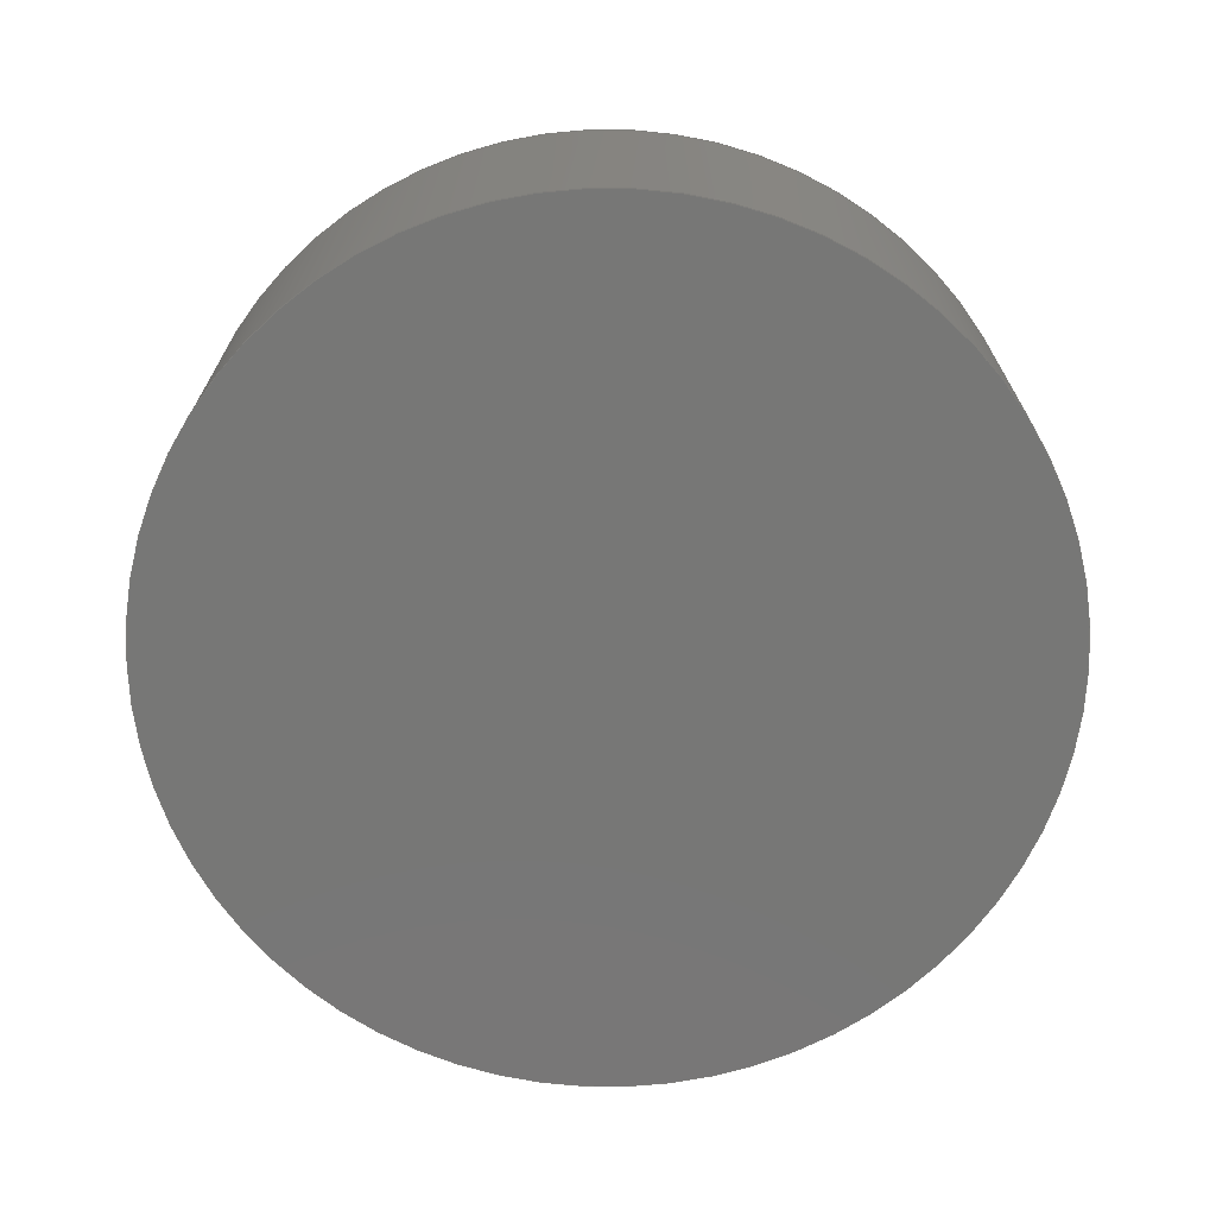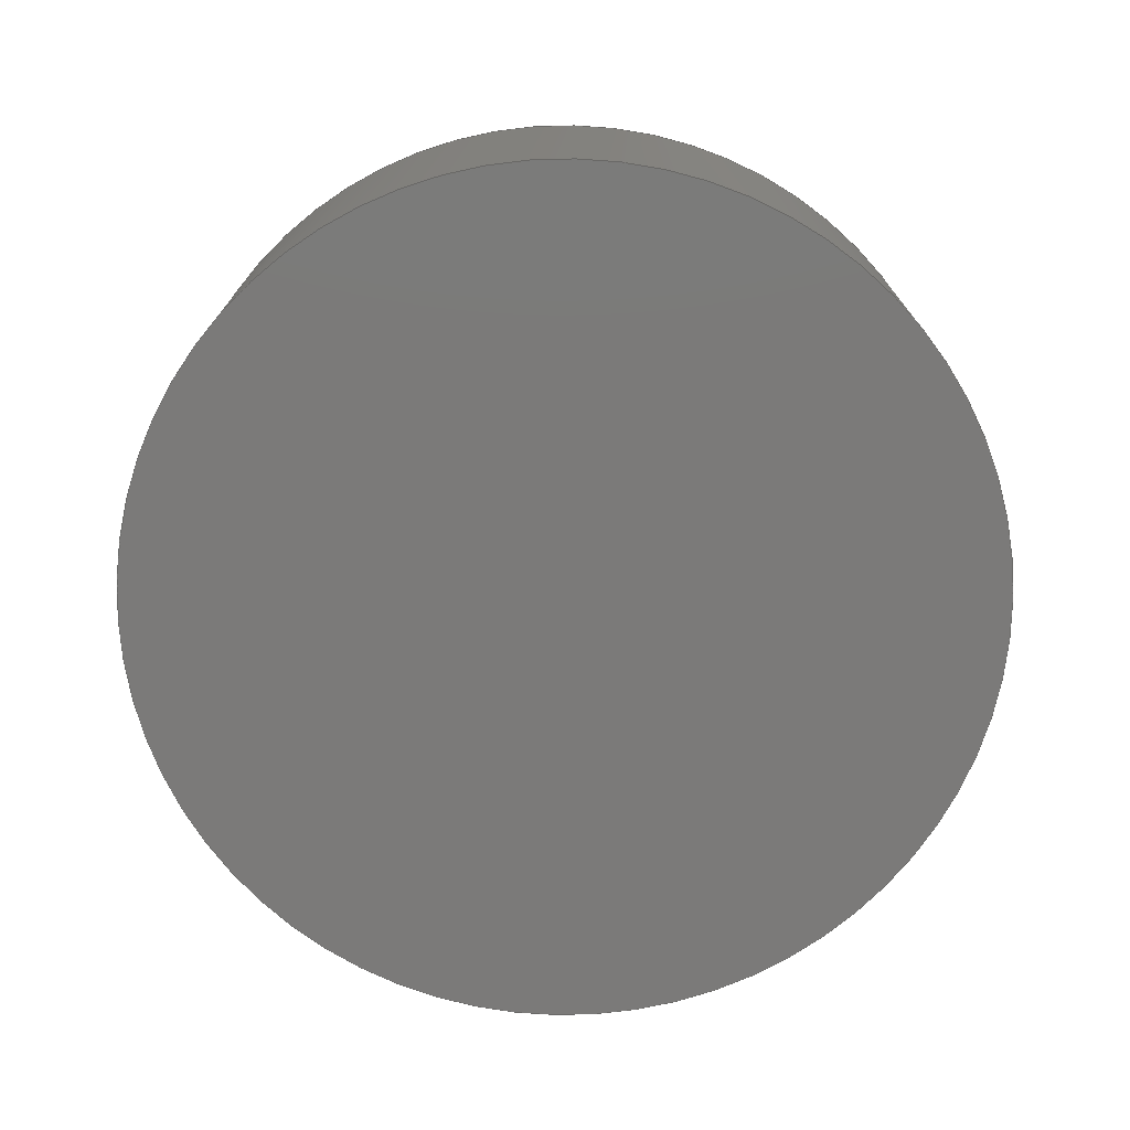
<metadata>
{"format":"step","ext":"step","renderer":"f3d","projection":"perspective","resolution":1024,"background":"white","views":[{"elev":-69.8,"azim":32.4,"up":"+Y"},{"elev":-73.6,"azim":-74.9,"up":"+Y"}]}
</metadata>
<code>
ISO-10303-21;
DATA;
#1 = APPLICATION_PROTOCOL_DEFINITION('international standard',
  'automotive_design',2000,#2);
#2 = APPLICATION_CONTEXT(
  'core data for automotive mechanical design processes');
#3 = SHAPE_DEFINITION_REPRESENTATION(#4,#10);
#4 = PRODUCT_DEFINITION_SHAPE('','',#5);
#5 = PRODUCT_DEFINITION('design','',#6,#9);
#6 = PRODUCT_DEFINITION_FORMATION('','',#7);
#7 = PRODUCT('Body','Body','',(#8));
#8 = PRODUCT_CONTEXT('',#2,'mechanical');
#9 = PRODUCT_DEFINITION_CONTEXT('part definition',#2,'design');
#10 = ADVANCED_BREP_SHAPE_REPRESENTATION('',(#11,#15),#384);
#11 = AXIS2_PLACEMENT_3D('',#12,#13,#14);
#12 = CARTESIAN_POINT('',(0,0,0));
#13 = DIRECTION('',(0,0,1));
#14 = DIRECTION('',(1,0,-0));
#15 = MANIFOLD_SOLID_BREP('',#16);
#16 = CLOSED_SHELL('',(#17,#54,#109,#144,#179,#239,#296,#355));
#17 = ADVANCED_FACE('',(#18),#31,.T.);
#18 = FACE_BOUND('',#19,.F.);
#19 = EDGE_LOOP('',(#20));
#20 = ORIENTED_EDGE('',*,*,#21,.F.);
#21 = EDGE_CURVE('',#22,#22,#24,.T.);
#22 = VERTEX_POINT('',#23);
#23 = CARTESIAN_POINT('',(43.03,25.17,0));
#24 = SURFACE_CURVE('',#25,(#30,#42),.PCURVE_S1);
#25 = CIRCLE('',#26,43.03);
#26 = AXIS2_PLACEMENT_3D('',#27,#28,#29);
#27 = CARTESIAN_POINT('',(0,25.17,0));
#28 = DIRECTION('',(0,-1,0));
#29 = DIRECTION('',(1,0,0));
#30 = PCURVE('',#31,#36);
#31 = PLANE('',#32);
#32 = AXIS2_PLACEMENT_3D('',#33,#34,#35);
#33 = CARTESIAN_POINT('',(0,25.17,0));
#34 = DIRECTION('',(-0,-1,-0));
#35 = DIRECTION('',(1,-0,-0));
#36 = DEFINITIONAL_REPRESENTATION('',(#37),#41);
#37 = CIRCLE('',#38,43.03);
#38 = AXIS2_PLACEMENT_2D('',#39,#40);
#39 = CARTESIAN_POINT('',(0,0));
#40 = DIRECTION('',(1,-0));
#41 = ( GEOMETRIC_REPRESENTATION_CONTEXT(2) 
PARAMETRIC_REPRESENTATION_CONTEXT() REPRESENTATION_CONTEXT('2D SPACE',''
  ) );
#42 = PCURVE('',#43,#48);
#43 = CYLINDRICAL_SURFACE('',#44,43.03);
#44 = AXIS2_PLACEMENT_3D('',#45,#46,#47);
#45 = CARTESIAN_POINT('',(0,25.17,0));
#46 = DIRECTION('',(0,1,0));
#47 = DIRECTION('',(1,0,0));
#48 = DEFINITIONAL_REPRESENTATION('',(#49),#53);
#49 = LINE('',#50,#51);
#50 = CARTESIAN_POINT('',(-0,0));
#51 = VECTOR('',#52,1);
#52 = DIRECTION('',(-1,0));
#53 = ( GEOMETRIC_REPRESENTATION_CONTEXT(2) 
PARAMETRIC_REPRESENTATION_CONTEXT() REPRESENTATION_CONTEXT('2D SPACE',''
  ) );
#54 = ADVANCED_FACE('',(#55),#43,.T.);
#55 = FACE_BOUND('',#56,.F.);
#56 = EDGE_LOOP('',(#57,#58,#81,#108));
#57 = ORIENTED_EDGE('',*,*,#21,.T.);
#58 = ORIENTED_EDGE('',*,*,#59,.T.);
#59 = EDGE_CURVE('',#22,#60,#62,.T.);
#60 = VERTEX_POINT('',#61);
#61 = CARTESIAN_POINT('',(43.03,54.01,0));
#62 = SEAM_CURVE('',#63,(#67,#74),.PCURVE_S1);
#63 = LINE('',#64,#65);
#64 = CARTESIAN_POINT('',(43.03,25.17,0));
#65 = VECTOR('',#66,1);
#66 = DIRECTION('',(0,1,0));
#67 = PCURVE('',#43,#68);
#68 = DEFINITIONAL_REPRESENTATION('',(#69),#73);
#69 = LINE('',#70,#71);
#70 = CARTESIAN_POINT('',(-0,0));
#71 = VECTOR('',#72,1);
#72 = DIRECTION('',(-0,1));
#73 = ( GEOMETRIC_REPRESENTATION_CONTEXT(2) 
PARAMETRIC_REPRESENTATION_CONTEXT() REPRESENTATION_CONTEXT('2D SPACE',''
  ) );
#74 = PCURVE('',#43,#75);
#75 = DEFINITIONAL_REPRESENTATION('',(#76),#80);
#76 = LINE('',#77,#78);
#77 = CARTESIAN_POINT('',(-6.283,0));
#78 = VECTOR('',#79,1);
#79 = DIRECTION('',(-0,1));
#80 = ( GEOMETRIC_REPRESENTATION_CONTEXT(2) 
PARAMETRIC_REPRESENTATION_CONTEXT() REPRESENTATION_CONTEXT('2D SPACE',''
  ) );
#81 = ORIENTED_EDGE('',*,*,#82,.F.);
#82 = EDGE_CURVE('',#60,#60,#83,.T.);
#83 = SURFACE_CURVE('',#84,(#89,#96),.PCURVE_S1);
#84 = CIRCLE('',#85,43.03);
#85 = AXIS2_PLACEMENT_3D('',#86,#87,#88);
#86 = CARTESIAN_POINT('',(0,54.01,0));
#87 = DIRECTION('',(0,-1,0));
#88 = DIRECTION('',(1,0,0));
#89 = PCURVE('',#43,#90);
#90 = DEFINITIONAL_REPRESENTATION('',(#91),#95);
#91 = LINE('',#92,#93);
#92 = CARTESIAN_POINT('',(-0,28.84));
#93 = VECTOR('',#94,1);
#94 = DIRECTION('',(-1,0));
#95 = ( GEOMETRIC_REPRESENTATION_CONTEXT(2) 
PARAMETRIC_REPRESENTATION_CONTEXT() REPRESENTATION_CONTEXT('2D SPACE',''
  ) );
#96 = PCURVE('',#97,#102);
#97 = PLANE('',#98);
#98 = AXIS2_PLACEMENT_3D('',#99,#100,#101);
#99 = CARTESIAN_POINT('',(0,54.01,0));
#100 = DIRECTION('',(-0,-1,-0));
#101 = DIRECTION('',(1,0,0));
#102 = DEFINITIONAL_REPRESENTATION('',(#103),#107);
#103 = CIRCLE('',#104,43.03);
#104 = AXIS2_PLACEMENT_2D('',#105,#106);
#105 = CARTESIAN_POINT('',(0,0));
#106 = DIRECTION('',(1,0));
#107 = ( GEOMETRIC_REPRESENTATION_CONTEXT(2) 
PARAMETRIC_REPRESENTATION_CONTEXT() REPRESENTATION_CONTEXT('2D SPACE',''
  ) );
#108 = ORIENTED_EDGE('',*,*,#59,.F.);
#109 = ADVANCED_FACE('',(#110,#113),#97,.F.);
#110 = FACE_BOUND('',#111,.F.);
#111 = EDGE_LOOP('',(#112));
#112 = ORIENTED_EDGE('',*,*,#82,.T.);
#113 = FACE_BOUND('',#114,.F.);
#114 = EDGE_LOOP('',(#115));
#115 = ORIENTED_EDGE('',*,*,#116,.F.);
#116 = EDGE_CURVE('',#117,#117,#119,.T.);
#117 = VERTEX_POINT('',#118);
#118 = CARTESIAN_POINT('',(41.4,54.01,0));
#119 = SURFACE_CURVE('',#120,(#125,#132),.PCURVE_S1);
#120 = CIRCLE('',#121,41.4);
#121 = AXIS2_PLACEMENT_3D('',#122,#123,#124);
#122 = CARTESIAN_POINT('',(0,54.01,0));
#123 = DIRECTION('',(0,-1,0));
#124 = DIRECTION('',(1,0,0));
#125 = PCURVE('',#97,#126);
#126 = DEFINITIONAL_REPRESENTATION('',(#127),#131);
#127 = CIRCLE('',#128,41.4);
#128 = AXIS2_PLACEMENT_2D('',#129,#130);
#129 = CARTESIAN_POINT('',(0,0));
#130 = DIRECTION('',(1,0));
#131 = ( GEOMETRIC_REPRESENTATION_CONTEXT(2) 
PARAMETRIC_REPRESENTATION_CONTEXT() REPRESENTATION_CONTEXT('2D SPACE',''
  ) );
#132 = PCURVE('',#133,#138);
#133 = PLANE('',#134);
#134 = AXIS2_PLACEMENT_3D('',#135,#136,#137);
#135 = CARTESIAN_POINT('',(0,54.01,0));
#136 = DIRECTION('',(-0,-1,-0));
#137 = DIRECTION('',(1,-0,-0));
#138 = DEFINITIONAL_REPRESENTATION('',(#139),#143);
#139 = CIRCLE('',#140,41.4);
#140 = AXIS2_PLACEMENT_2D('',#141,#142);
#141 = CARTESIAN_POINT('',(0,0));
#142 = DIRECTION('',(1,-0));
#143 = ( GEOMETRIC_REPRESENTATION_CONTEXT(2) 
PARAMETRIC_REPRESENTATION_CONTEXT() REPRESENTATION_CONTEXT('2D SPACE',''
  ) );
#144 = ADVANCED_FACE('',(#145,#176),#133,.F.);
#145 = FACE_BOUND('',#146,.T.);
#146 = EDGE_LOOP('',(#147));
#147 = ORIENTED_EDGE('',*,*,#148,.T.);
#148 = EDGE_CURVE('',#149,#149,#151,.T.);
#149 = VERTEX_POINT('',#150);
#150 = CARTESIAN_POINT('',(40.57,54.01,0));
#151 = SURFACE_CURVE('',#152,(#157,#164),.PCURVE_S1);
#152 = CIRCLE('',#153,40.57);
#153 = AXIS2_PLACEMENT_3D('',#154,#155,#156);
#154 = CARTESIAN_POINT('',(0,54.01,0));
#155 = DIRECTION('',(0,-1,0));
#156 = DIRECTION('',(1,0,0));
#157 = PCURVE('',#133,#158);
#158 = DEFINITIONAL_REPRESENTATION('',(#159),#163);
#159 = CIRCLE('',#160,40.57);
#160 = AXIS2_PLACEMENT_2D('',#161,#162);
#161 = CARTESIAN_POINT('',(0,0));
#162 = DIRECTION('',(1,-0));
#163 = ( GEOMETRIC_REPRESENTATION_CONTEXT(2) 
PARAMETRIC_REPRESENTATION_CONTEXT() REPRESENTATION_CONTEXT('2D SPACE',''
  ) );
#164 = PCURVE('',#165,#170);
#165 = CONICAL_SURFACE('',#166,39.29,0.7069);
#166 = AXIS2_PLACEMENT_3D('',#167,#168,#169);
#167 = CARTESIAN_POINT('',(0,55.5,0));
#168 = DIRECTION('',(-0,-1,-0));
#169 = DIRECTION('',(1,0,0));
#170 = DEFINITIONAL_REPRESENTATION('',(#171),#175);
#171 = LINE('',#172,#173);
#172 = CARTESIAN_POINT('',(0,1.495));
#173 = VECTOR('',#174,1);
#174 = DIRECTION('',(1,0));
#175 = ( GEOMETRIC_REPRESENTATION_CONTEXT(2) 
PARAMETRIC_REPRESENTATION_CONTEXT() REPRESENTATION_CONTEXT('2D SPACE',''
  ) );
#176 = FACE_BOUND('',#177,.T.);
#177 = EDGE_LOOP('',(#178));
#178 = ORIENTED_EDGE('',*,*,#116,.F.);
#179 = ADVANCED_FACE('',(#180),#165,.T.);
#180 = FACE_BOUND('',#181,.T.);
#181 = EDGE_LOOP('',(#182,#216,#237,#238));
#182 = ORIENTED_EDGE('',*,*,#183,.T.);
#183 = EDGE_CURVE('',#184,#184,#186,.T.);
#184 = VERTEX_POINT('',#185);
#185 = CARTESIAN_POINT('',(39.29,55.5,0));
#186 = SURFACE_CURVE('',#187,(#192,#199),.PCURVE_S1);
#187 = CIRCLE('',#188,39.29);
#188 = AXIS2_PLACEMENT_3D('',#189,#190,#191);
#189 = CARTESIAN_POINT('',(0,55.5,0));
#190 = DIRECTION('',(0,-1,0));
#191 = DIRECTION('',(1,0,0));
#192 = PCURVE('',#165,#193);
#193 = DEFINITIONAL_REPRESENTATION('',(#194),#198);
#194 = LINE('',#195,#196);
#195 = CARTESIAN_POINT('',(0,0));
#196 = VECTOR('',#197,1);
#197 = DIRECTION('',(1,0));
#198 = ( GEOMETRIC_REPRESENTATION_CONTEXT(2) 
PARAMETRIC_REPRESENTATION_CONTEXT() REPRESENTATION_CONTEXT('2D SPACE',''
  ) );
#199 = PCURVE('',#200,#210);
#200 = SURFACE_OF_REVOLUTION('',#201,#207);
#201 = B_SPLINE_CURVE_WITH_KNOTS('',3,(#202,#203,#204,#205,#206),
  .UNSPECIFIED.,.F.,.F.,(4,1,4),(0,0.5,1),.QUASI_UNIFORM_KNOTS.);
#202 = CARTESIAN_POINT('',(12.1,39.58,0));
#203 = CARTESIAN_POINT('',(19.77,46.01,0));
#204 = CARTESIAN_POINT('',(29.82,52.16,0));
#205 = CARTESIAN_POINT('',(32.66,52.85,0));
#206 = CARTESIAN_POINT('',(39.29,55.5,0));
#207 = AXIS1_PLACEMENT('',#208,#209);
#208 = CARTESIAN_POINT('',(0,0,0));
#209 = DIRECTION('',(-0,-1,-0));
#210 = DEFINITIONAL_REPRESENTATION('',(#211),#215);
#211 = LINE('',#212,#213);
#212 = CARTESIAN_POINT('',(0,1));
#213 = VECTOR('',#214,1);
#214 = DIRECTION('',(1,0));
#215 = ( GEOMETRIC_REPRESENTATION_CONTEXT(2) 
PARAMETRIC_REPRESENTATION_CONTEXT() REPRESENTATION_CONTEXT('2D SPACE',''
  ) );
#216 = ORIENTED_EDGE('',*,*,#217,.T.);
#217 = EDGE_CURVE('',#184,#149,#218,.T.);
#218 = SEAM_CURVE('',#219,(#223,#230),.PCURVE_S1);
#219 = LINE('',#220,#221);
#220 = CARTESIAN_POINT('',(39.29,55.5,0));
#221 = VECTOR('',#222,1);
#222 = DIRECTION('',(0.6495,-0.7603,0));
#223 = PCURVE('',#165,#224);
#224 = DEFINITIONAL_REPRESENTATION('',(#225),#229);
#225 = LINE('',#226,#227);
#226 = CARTESIAN_POINT('',(0,0));
#227 = VECTOR('',#228,1);
#228 = DIRECTION('',(0,1));
#229 = ( GEOMETRIC_REPRESENTATION_CONTEXT(2) 
PARAMETRIC_REPRESENTATION_CONTEXT() REPRESENTATION_CONTEXT('2D SPACE',''
  ) );
#230 = PCURVE('',#165,#231);
#231 = DEFINITIONAL_REPRESENTATION('',(#232),#236);
#232 = LINE('',#233,#234);
#233 = CARTESIAN_POINT('',(6.283,0));
#234 = VECTOR('',#235,1);
#235 = DIRECTION('',(0,1));
#236 = ( GEOMETRIC_REPRESENTATION_CONTEXT(2) 
PARAMETRIC_REPRESENTATION_CONTEXT() REPRESENTATION_CONTEXT('2D SPACE',''
  ) );
#237 = ORIENTED_EDGE('',*,*,#148,.F.);
#238 = ORIENTED_EDGE('',*,*,#217,.F.);
#239 = ADVANCED_FACE('',(#240),#200,.T.);
#240 = FACE_BOUND('',#241,.T.);
#241 = EDGE_LOOP('',(#242,#271,#294,#295));
#242 = ORIENTED_EDGE('',*,*,#243,.T.);
#243 = EDGE_CURVE('',#244,#244,#246,.T.);
#244 = VERTEX_POINT('',#245);
#245 = CARTESIAN_POINT('',(12.1,39.58,0));
#246 = SURFACE_CURVE('',#247,(#252,#259),.PCURVE_S1);
#247 = CIRCLE('',#248,12.1);
#248 = AXIS2_PLACEMENT_3D('',#249,#250,#251);
#249 = CARTESIAN_POINT('',(0,39.58,0));
#250 = DIRECTION('',(0,-1,0));
#251 = DIRECTION('',(1,0,0));
#252 = PCURVE('',#200,#253);
#253 = DEFINITIONAL_REPRESENTATION('',(#254),#258);
#254 = LINE('',#255,#256);
#255 = CARTESIAN_POINT('',(0,0));
#256 = VECTOR('',#257,1);
#257 = DIRECTION('',(1,0));
#258 = ( GEOMETRIC_REPRESENTATION_CONTEXT(2) 
PARAMETRIC_REPRESENTATION_CONTEXT() REPRESENTATION_CONTEXT('2D SPACE',''
  ) );
#259 = PCURVE('',#260,#265);
#260 = CYLINDRICAL_SURFACE('',#261,12.1);
#261 = AXIS2_PLACEMENT_3D('',#262,#263,#264);
#262 = CARTESIAN_POINT('',(0,41.17,0));
#263 = DIRECTION('',(-0,-1,-0));
#264 = DIRECTION('',(1,0,0));
#265 = DEFINITIONAL_REPRESENTATION('',(#266),#270);
#266 = LINE('',#267,#268);
#267 = CARTESIAN_POINT('',(0,1.593));
#268 = VECTOR('',#269,1);
#269 = DIRECTION('',(1,0));
#270 = ( GEOMETRIC_REPRESENTATION_CONTEXT(2) 
PARAMETRIC_REPRESENTATION_CONTEXT() REPRESENTATION_CONTEXT('2D SPACE',''
  ) );
#271 = ORIENTED_EDGE('',*,*,#272,.T.);
#272 = EDGE_CURVE('',#244,#184,#273,.T.);
#273 = SEAM_CURVE('',#274,(#280,#287),.PCURVE_S1);
#274 = B_SPLINE_CURVE_WITH_KNOTS('',3,(#275,#276,#277,#278,#279),
  .UNSPECIFIED.,.F.,.F.,(4,1,4),(0,0.5,1),.QUASI_UNIFORM_KNOTS.);
#275 = CARTESIAN_POINT('',(12.1,39.58,0));
#276 = CARTESIAN_POINT('',(19.77,46.01,0));
#277 = CARTESIAN_POINT('',(29.82,52.16,0));
#278 = CARTESIAN_POINT('',(32.66,52.85,0));
#279 = CARTESIAN_POINT('',(39.29,55.5,0));
#280 = PCURVE('',#200,#281);
#281 = DEFINITIONAL_REPRESENTATION('',(#282),#286);
#282 = LINE('',#283,#284);
#283 = CARTESIAN_POINT('',(0,0));
#284 = VECTOR('',#285,1);
#285 = DIRECTION('',(0,1));
#286 = ( GEOMETRIC_REPRESENTATION_CONTEXT(2) 
PARAMETRIC_REPRESENTATION_CONTEXT() REPRESENTATION_CONTEXT('2D SPACE',''
  ) );
#287 = PCURVE('',#200,#288);
#288 = DEFINITIONAL_REPRESENTATION('',(#289),#293);
#289 = LINE('',#290,#291);
#290 = CARTESIAN_POINT('',(6.283,0));
#291 = VECTOR('',#292,1);
#292 = DIRECTION('',(0,1));
#293 = ( GEOMETRIC_REPRESENTATION_CONTEXT(2) 
PARAMETRIC_REPRESENTATION_CONTEXT() REPRESENTATION_CONTEXT('2D SPACE',''
  ) );
#294 = ORIENTED_EDGE('',*,*,#183,.F.);
#295 = ORIENTED_EDGE('',*,*,#272,.F.);
#296 = ADVANCED_FACE('',(#297),#260,.T.);
#297 = FACE_BOUND('',#298,.T.);
#298 = EDGE_LOOP('',(#299,#332,#353,#354));
#299 = ORIENTED_EDGE('',*,*,#300,.T.);
#300 = EDGE_CURVE('',#301,#301,#303,.T.);
#301 = VERTEX_POINT('',#302);
#302 = CARTESIAN_POINT('',(12.1,41.17,0));
#303 = SURFACE_CURVE('',#304,(#309,#316),.PCURVE_S1);
#304 = CIRCLE('',#305,12.1);
#305 = AXIS2_PLACEMENT_3D('',#306,#307,#308);
#306 = CARTESIAN_POINT('',(0,41.17,0));
#307 = DIRECTION('',(0,-1,0));
#308 = DIRECTION('',(1,0,0));
#309 = PCURVE('',#260,#310);
#310 = DEFINITIONAL_REPRESENTATION('',(#311),#315);
#311 = LINE('',#312,#313);
#312 = CARTESIAN_POINT('',(0,0));
#313 = VECTOR('',#314,1);
#314 = DIRECTION('',(1,0));
#315 = ( GEOMETRIC_REPRESENTATION_CONTEXT(2) 
PARAMETRIC_REPRESENTATION_CONTEXT() REPRESENTATION_CONTEXT('2D SPACE',''
  ) );
#316 = PCURVE('',#317,#326);
#317 = SURFACE_OF_REVOLUTION('',#318,#323);
#318 = B_SPLINE_CURVE_WITH_KNOTS('',3,(#319,#320,#321,#322),
  .UNSPECIFIED.,.F.,.F.,(4,4),(0,1),.PIECEWISE_BEZIER_KNOTS.);
#319 = CARTESIAN_POINT('',(0,46.2,0));
#320 = CARTESIAN_POINT('',(4.441,46.35,0));
#321 = CARTESIAN_POINT('',(12,43.7,0));
#322 = CARTESIAN_POINT('',(12.1,41.17,0));
#323 = AXIS1_PLACEMENT('',#324,#325);
#324 = CARTESIAN_POINT('',(0,0,0));
#325 = DIRECTION('',(-0,-1,-0));
#326 = DEFINITIONAL_REPRESENTATION('',(#327),#331);
#327 = LINE('',#328,#329);
#328 = CARTESIAN_POINT('',(0,1));
#329 = VECTOR('',#330,1);
#330 = DIRECTION('',(1,0));
#331 = ( GEOMETRIC_REPRESENTATION_CONTEXT(2) 
PARAMETRIC_REPRESENTATION_CONTEXT() REPRESENTATION_CONTEXT('2D SPACE',''
  ) );
#332 = ORIENTED_EDGE('',*,*,#333,.T.);
#333 = EDGE_CURVE('',#301,#244,#334,.T.);
#334 = SEAM_CURVE('',#335,(#339,#346),.PCURVE_S1);
#335 = LINE('',#336,#337);
#336 = CARTESIAN_POINT('',(12.1,41.17,0));
#337 = VECTOR('',#338,1);
#338 = DIRECTION('',(0,-1,0));
#339 = PCURVE('',#260,#340);
#340 = DEFINITIONAL_REPRESENTATION('',(#341),#345);
#341 = LINE('',#342,#343);
#342 = CARTESIAN_POINT('',(0,0));
#343 = VECTOR('',#344,1);
#344 = DIRECTION('',(0,1));
#345 = ( GEOMETRIC_REPRESENTATION_CONTEXT(2) 
PARAMETRIC_REPRESENTATION_CONTEXT() REPRESENTATION_CONTEXT('2D SPACE',''
  ) );
#346 = PCURVE('',#260,#347);
#347 = DEFINITIONAL_REPRESENTATION('',(#348),#352);
#348 = LINE('',#349,#350);
#349 = CARTESIAN_POINT('',(6.283,0));
#350 = VECTOR('',#351,1);
#351 = DIRECTION('',(0,1));
#352 = ( GEOMETRIC_REPRESENTATION_CONTEXT(2) 
PARAMETRIC_REPRESENTATION_CONTEXT() REPRESENTATION_CONTEXT('2D SPACE',''
  ) );
#353 = ORIENTED_EDGE('',*,*,#243,.F.);
#354 = ORIENTED_EDGE('',*,*,#333,.F.);
#355 = ADVANCED_FACE('',(#356),#317,.T.);
#356 = FACE_BOUND('',#357,.T.);
#357 = EDGE_LOOP('',(#358,#382,#383));
#358 = ORIENTED_EDGE('',*,*,#359,.T.);
#359 = EDGE_CURVE('',#360,#301,#362,.T.);
#360 = VERTEX_POINT('',#361);
#361 = CARTESIAN_POINT('',(0,46.2,0));
#362 = SEAM_CURVE('',#363,(#368,#375),.PCURVE_S1);
#363 = B_SPLINE_CURVE_WITH_KNOTS('',3,(#364,#365,#366,#367),
  .UNSPECIFIED.,.F.,.F.,(4,4),(0,1),.PIECEWISE_BEZIER_KNOTS.);
#364 = CARTESIAN_POINT('',(0,46.2,0));
#365 = CARTESIAN_POINT('',(4.441,46.35,0));
#366 = CARTESIAN_POINT('',(12,43.7,0));
#367 = CARTESIAN_POINT('',(12.1,41.17,0));
#368 = PCURVE('',#317,#369);
#369 = DEFINITIONAL_REPRESENTATION('',(#370),#374);
#370 = LINE('',#371,#372);
#371 = CARTESIAN_POINT('',(0,0));
#372 = VECTOR('',#373,1);
#373 = DIRECTION('',(0,1));
#374 = ( GEOMETRIC_REPRESENTATION_CONTEXT(2) 
PARAMETRIC_REPRESENTATION_CONTEXT() REPRESENTATION_CONTEXT('2D SPACE',''
  ) );
#375 = PCURVE('',#317,#376);
#376 = DEFINITIONAL_REPRESENTATION('',(#377),#381);
#377 = LINE('',#378,#379);
#378 = CARTESIAN_POINT('',(6.283,0));
#379 = VECTOR('',#380,1);
#380 = DIRECTION('',(0,1));
#381 = ( GEOMETRIC_REPRESENTATION_CONTEXT(2) 
PARAMETRIC_REPRESENTATION_CONTEXT() REPRESENTATION_CONTEXT('2D SPACE',''
  ) );
#382 = ORIENTED_EDGE('',*,*,#300,.F.);
#383 = ORIENTED_EDGE('',*,*,#359,.F.);
#384 = ( GEOMETRIC_REPRESENTATION_CONTEXT(3) 
GLOBAL_UNCERTAINTY_ASSIGNED_CONTEXT((#388)) GLOBAL_UNIT_ASSIGNED_CONTEXT
((#385,#386,#387)) REPRESENTATION_CONTEXT('Context #1',
  '3D Context with UNIT and UNCERTAINTY') );
#385 = ( LENGTH_UNIT() NAMED_UNIT(*) SI_UNIT(.MILLI.,.METRE.) );
#386 = ( NAMED_UNIT(*) PLANE_ANGLE_UNIT() SI_UNIT($,.RADIAN.) );
#387 = ( NAMED_UNIT(*) SI_UNIT($,.STERADIAN.) SOLID_ANGLE_UNIT() );
#388 = UNCERTAINTY_MEASURE_WITH_UNIT(LENGTH_MEASURE(1e-07),#385,
  'distance_accuracy_value','confusion accuracy');
#389 = PRODUCT_RELATED_PRODUCT_CATEGORY('part',$,(#7));
#390 = MECHANICAL_DESIGN_GEOMETRIC_PRESENTATION_REPRESENTATION('',(#391)
  ,#384);
#391 = STYLED_ITEM('color',(#392),#15);
#392 = PRESENTATION_STYLE_ASSIGNMENT((#393,#399));
#393 = SURFACE_STYLE_USAGE(.BOTH.,#394);
#394 = SURFACE_SIDE_STYLE('',(#395));
#395 = SURFACE_STYLE_FILL_AREA(#396);
#396 = FILL_AREA_STYLE('',(#397));
#397 = FILL_AREA_STYLE_COLOUR('',#398);
#398 = COLOUR_RGB('',0.8,0.8,0.8);
#399 = CURVE_STYLE('',#400,POSITIVE_LENGTH_MEASURE(0.1),#401);
#400 = DRAUGHTING_PRE_DEFINED_CURVE_FONT('continuous');
#401 = COLOUR_RGB('',0.09804,0.09804,
  0.09804);
ENDSEC;
END-ISO-10303-21;

</code>
